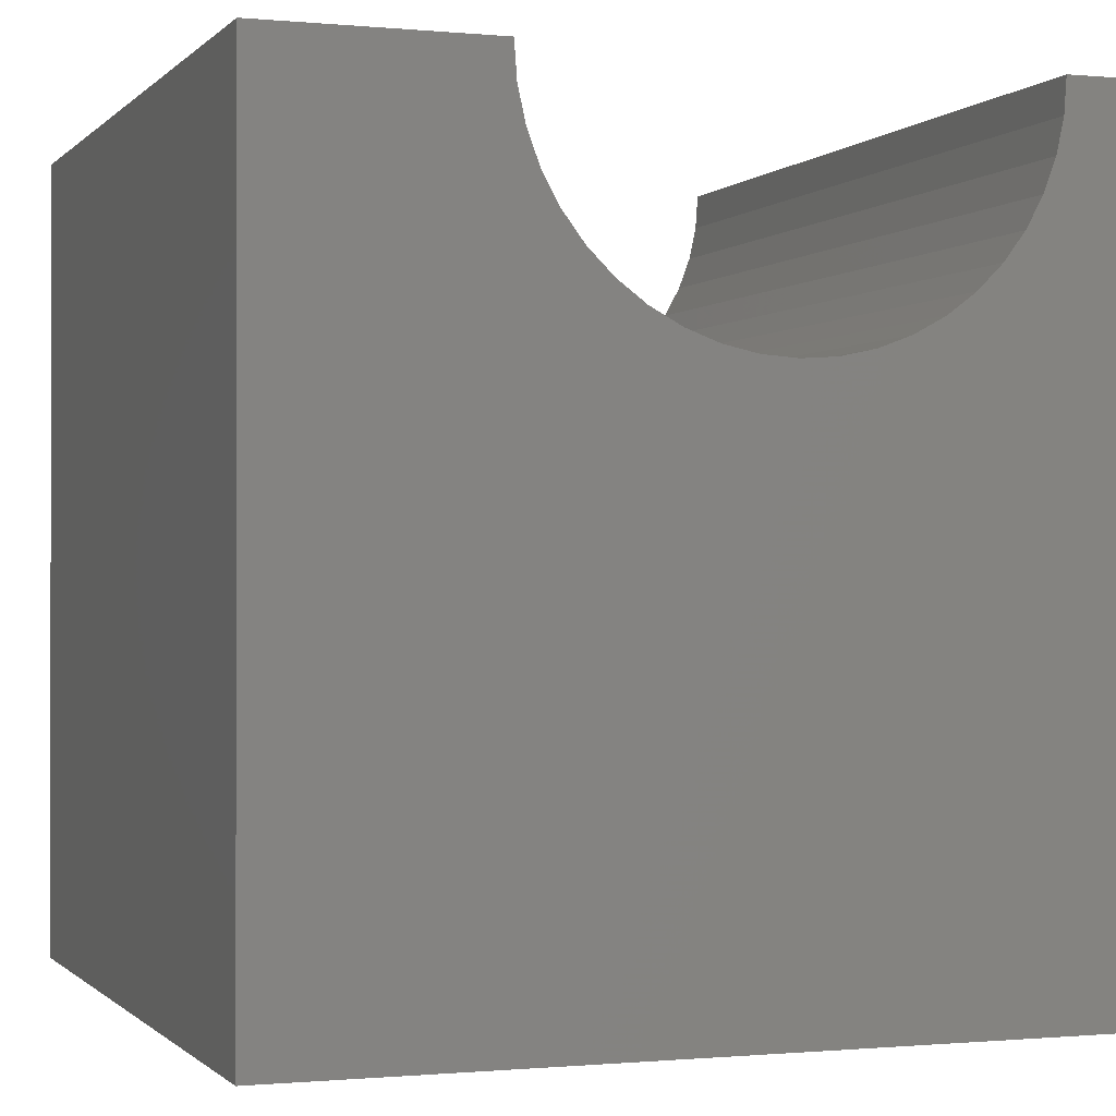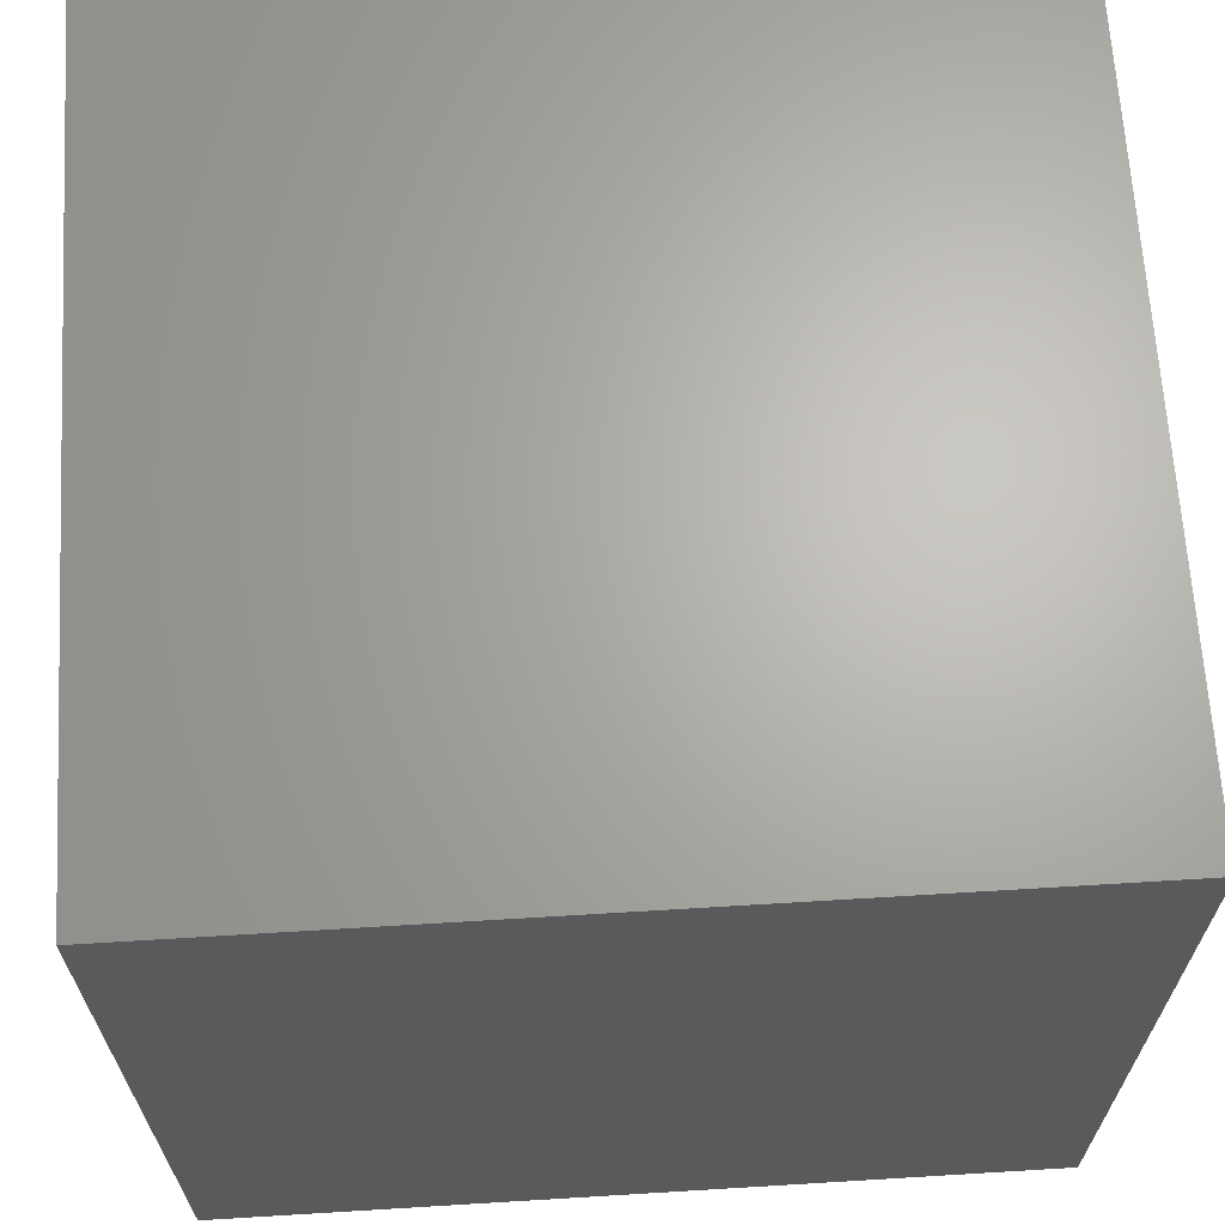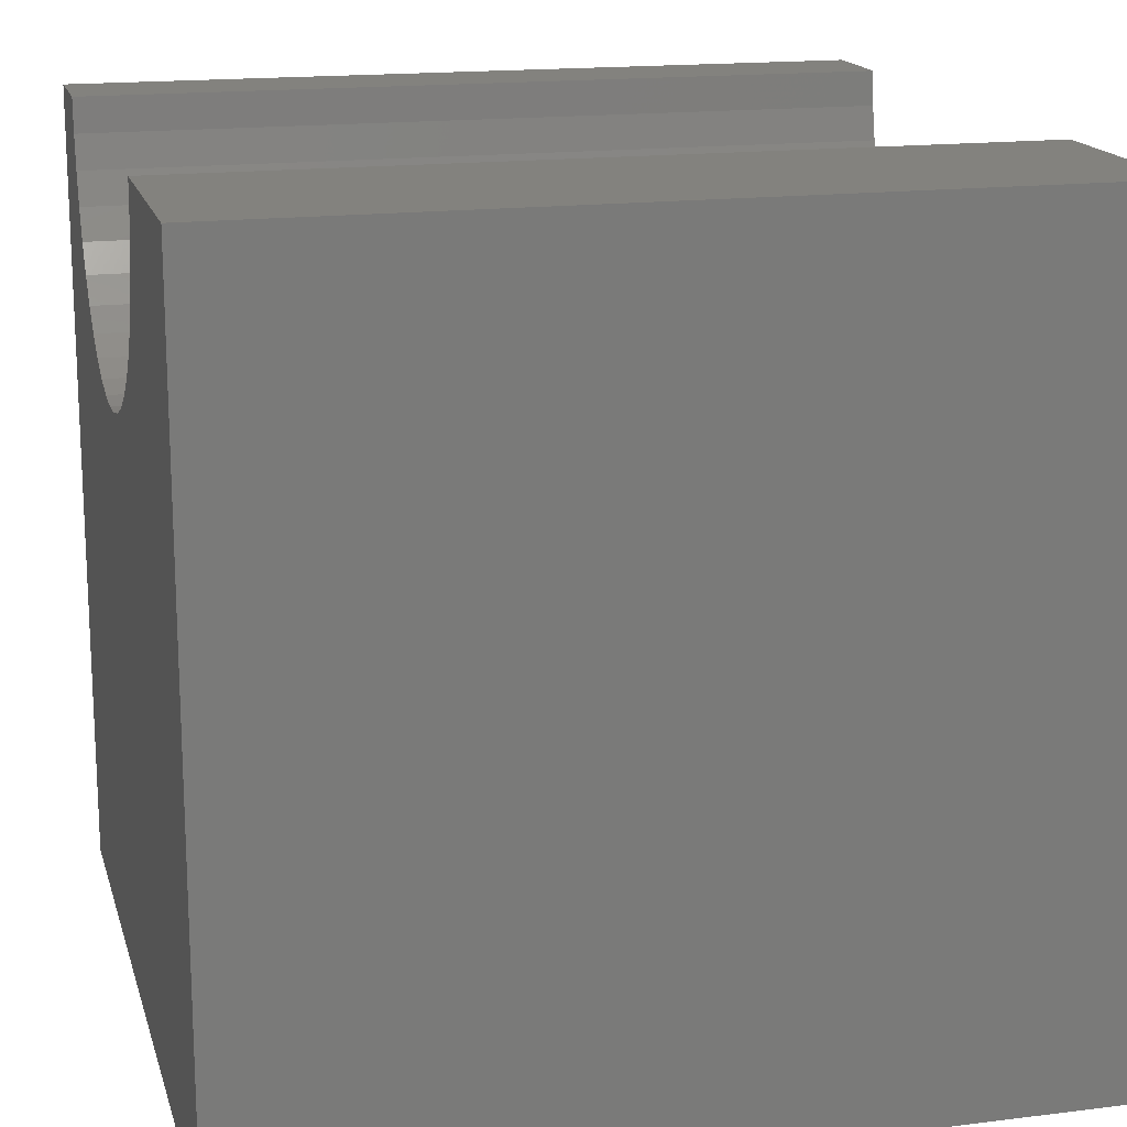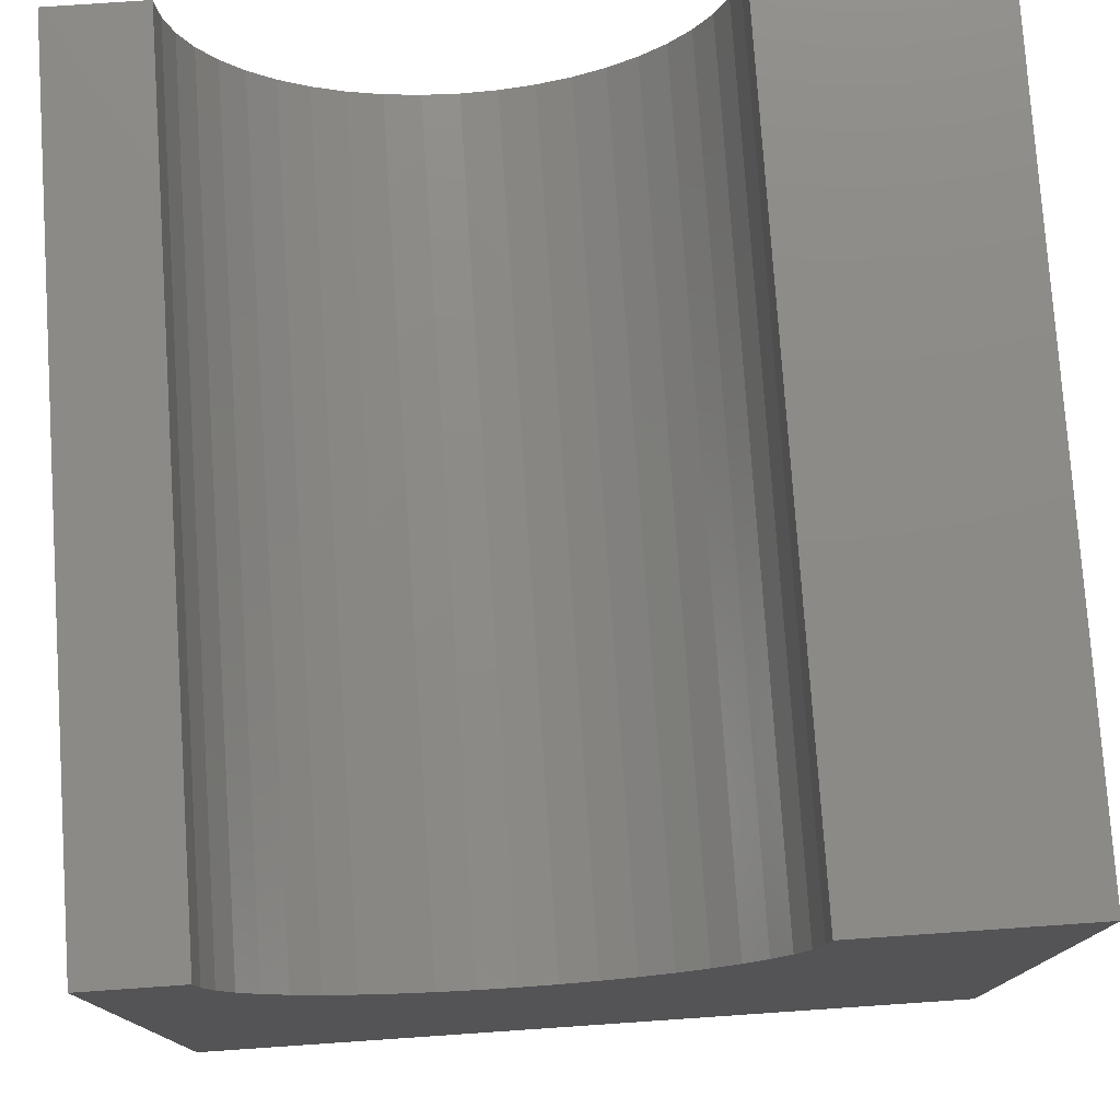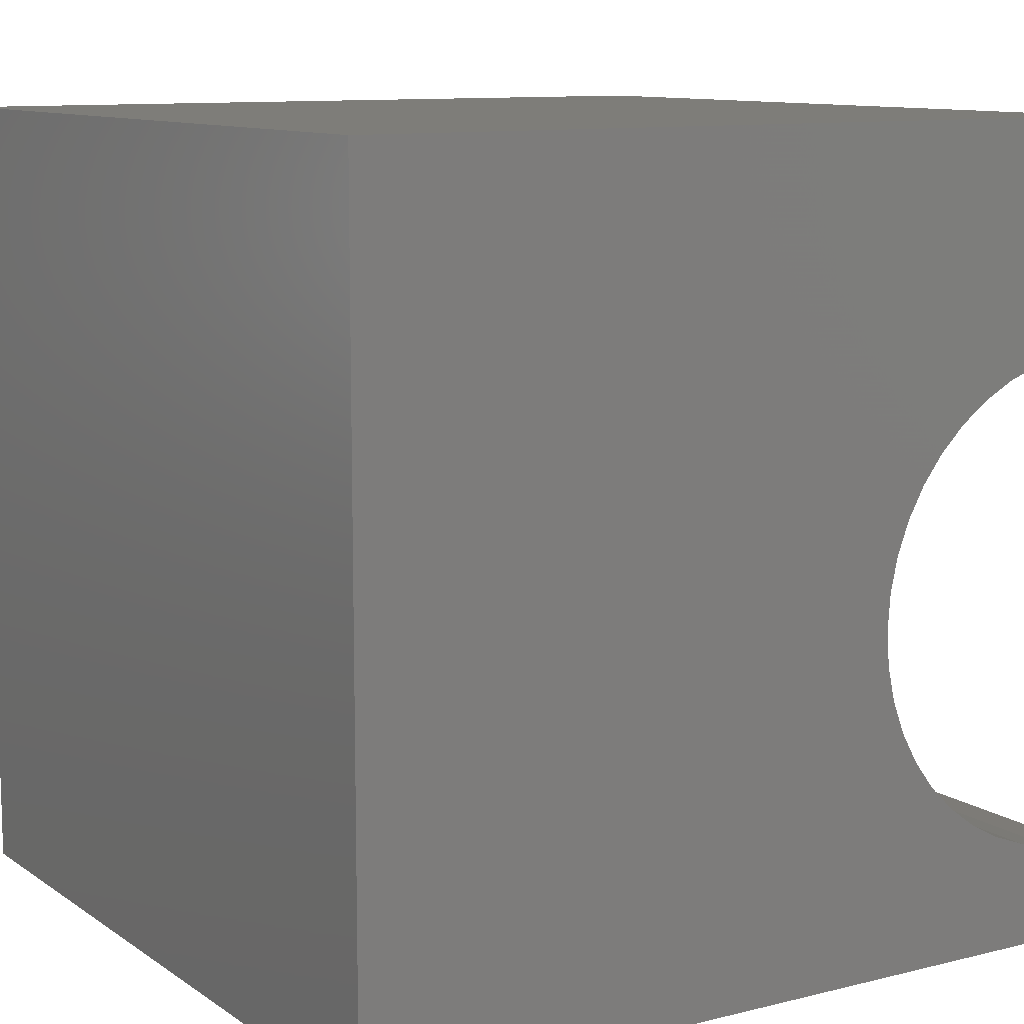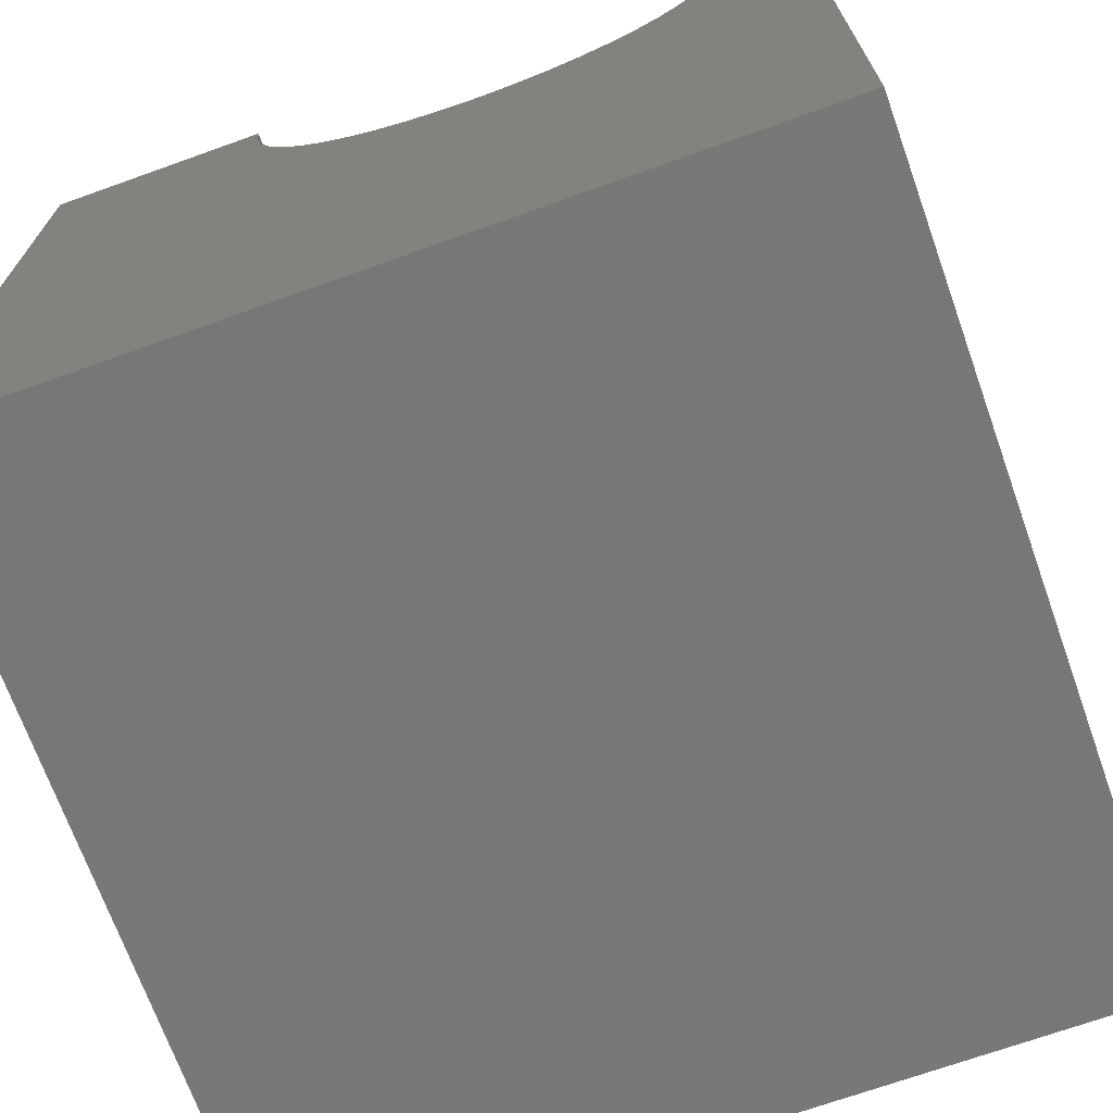
<metadata>
{"format":"stl","ext":"stl","renderer":"f3d","projection":"perspective","resolution":1024,"background":"white","views":[{"elev":-0.6,"azim":-109.8,"up":"+Z"},{"elev":66.0,"azim":176.5,"up":"+Y"},{"elev":16.6,"azim":165.7,"up":"+Z"},{"elev":77.2,"azim":86.1,"up":"+Z"},{"elev":10.5,"azim":-122.0,"up":"+Y"},{"elev":-70.3,"azim":-70.3,"up":"+Z"}]}
</metadata>
<code>
# stl→obj: 54 verts, 104 faces
v 10 7.253 10
v 10 10 10
v 0 7.253 10
v 0 10 10
v 0 7.222 9.567
v 0 6.51 8.009
v 0 6.77 8.356
v 0 10 0
v 0 6.978 8.737
v 0 7.13 9.143
v 0 1.172 10
v 0 1.203 9.567
v 0 0 10
v 0 1.295 9.143
v 0 0 0
v 0 1.447 8.737
v 0 1.655 8.356
v 0 1.915 8.009
v 0 2.221 7.702
v 0 2.569 7.442
v 0 2.949 7.234
v 0 3.356 7.083
v 0 5.069 7.083
v 0 5.475 7.234
v 0 5.856 7.442
v 0 6.204 7.702
v 0 3.78 6.99
v 0 4.212 6.96
v 0 4.645 6.99
v 10 1.172 10
v 10 0 10
v 10 1.203 9.567
v 10 7.222 9.567
v 10 7.13 9.143
v 10 10 0
v 10 6.978 8.737
v 10 6.77 8.356
v 10 6.51 8.009
v 10 6.204 7.702
v 10 5.856 7.442
v 10 5.475 7.234
v 10 3.78 6.99
v 10 3.356 7.083
v 10 0 0
v 10 2.949 7.234
v 10 2.569 7.442
v 10 2.221 7.702
v 10 1.915 8.009
v 10 5.069 7.083
v 10 4.645 6.99
v 10 4.212 6.96
v 10 1.655 8.356
v 10 1.447 8.737
v 10 1.295 9.143
f 1 2 3
f 3 2 4
f 5 3 4
f 6 7 8
f 8 7 9
f 8 9 4
f 4 9 10
f 4 10 5
f 11 12 13
f 13 12 14
f 13 14 15
f 15 14 16
f 16 17 15
f 15 17 18
f 15 18 19
f 19 20 15
f 15 20 21
f 15 21 22
f 8 23 24
f 24 25 8
f 8 25 26
f 8 26 6
f 22 27 15
f 15 27 28
f 15 28 8
f 8 28 29
f 8 29 23
f 11 13 30
f 30 13 31
f 32 30 31
f 1 33 2
f 2 33 34
f 2 34 35
f 34 36 35
f 35 36 37
f 35 37 38
f 38 39 35
f 35 39 40
f 35 40 41
f 42 43 44
f 44 43 45
f 45 46 44
f 44 46 47
f 44 47 48
f 41 49 35
f 35 49 50
f 35 50 44
f 44 50 51
f 44 51 42
f 48 52 44
f 44 52 53
f 44 53 31
f 31 53 54
f 31 54 32
f 8 35 15
f 15 35 44
f 2 35 4
f 4 35 8
f 44 31 15
f 15 31 13
f 11 30 32
f 11 32 12
f 12 32 54
f 12 54 14
f 14 54 53
f 14 53 16
f 16 53 52
f 16 52 17
f 17 52 48
f 17 48 18
f 18 48 47
f 18 47 19
f 19 47 46
f 19 46 20
f 20 46 45
f 20 45 21
f 21 45 43
f 21 43 22
f 22 43 42
f 22 42 27
f 27 42 51
f 27 51 28
f 28 51 50
f 28 50 29
f 29 50 49
f 29 49 23
f 23 49 41
f 23 41 24
f 24 41 40
f 24 40 25
f 25 40 39
f 25 39 26
f 26 39 38
f 26 38 6
f 6 38 37
f 6 37 7
f 7 37 36
f 7 36 9
f 9 36 34
f 9 34 10
f 10 34 33
f 10 33 5
f 5 33 1
f 5 1 3

</code>
